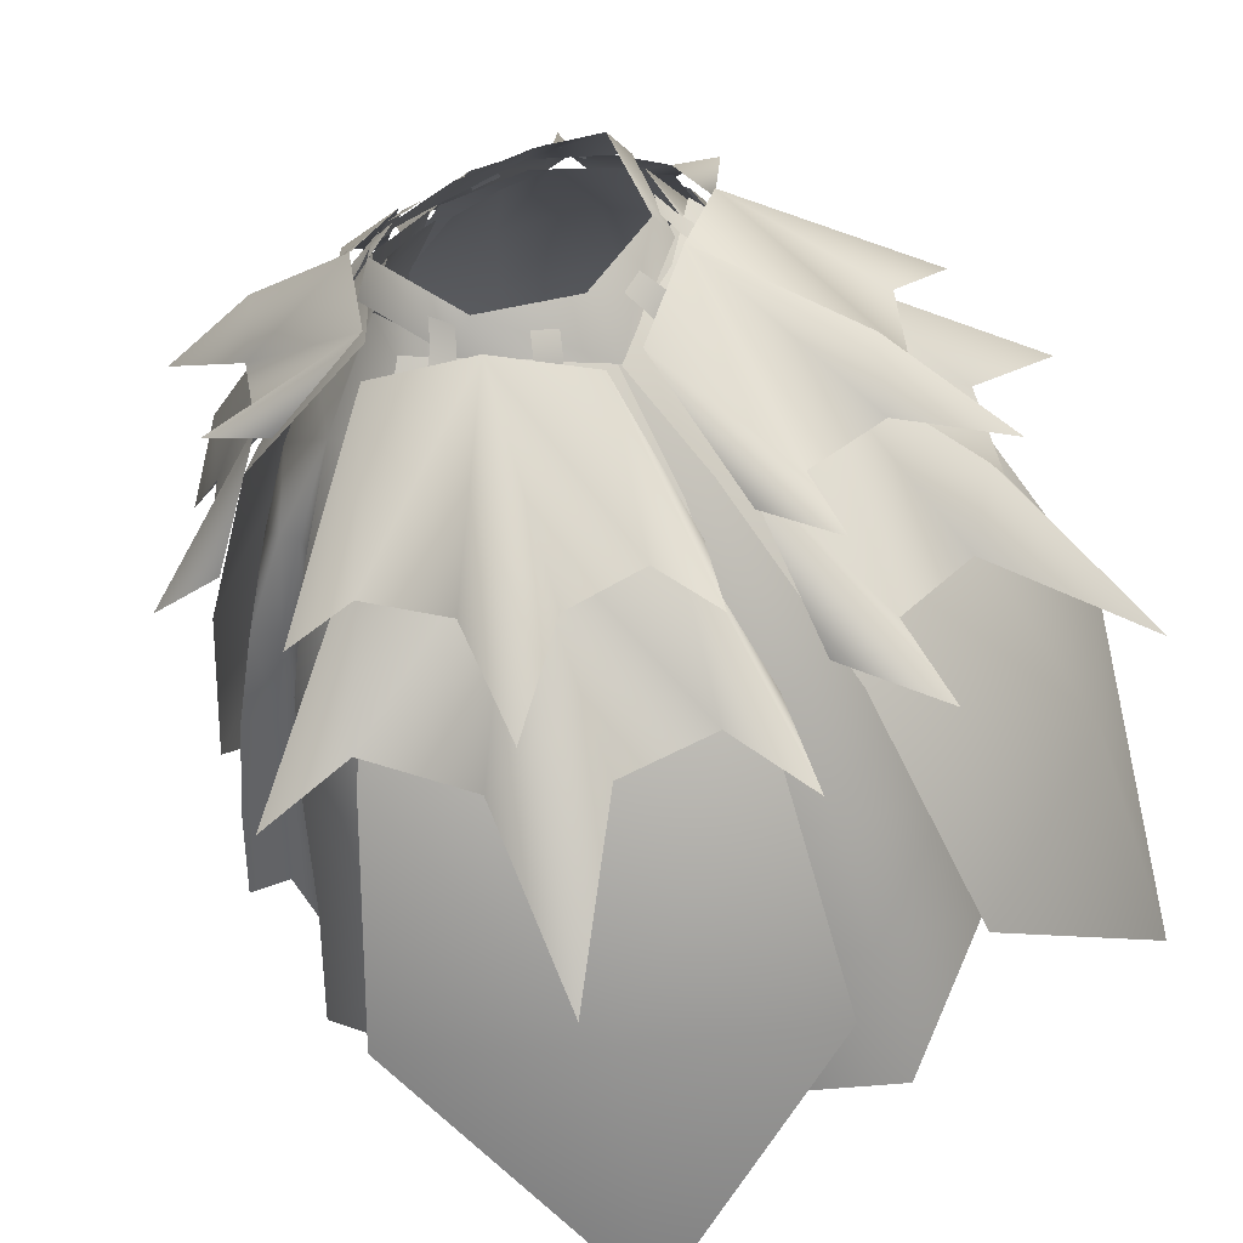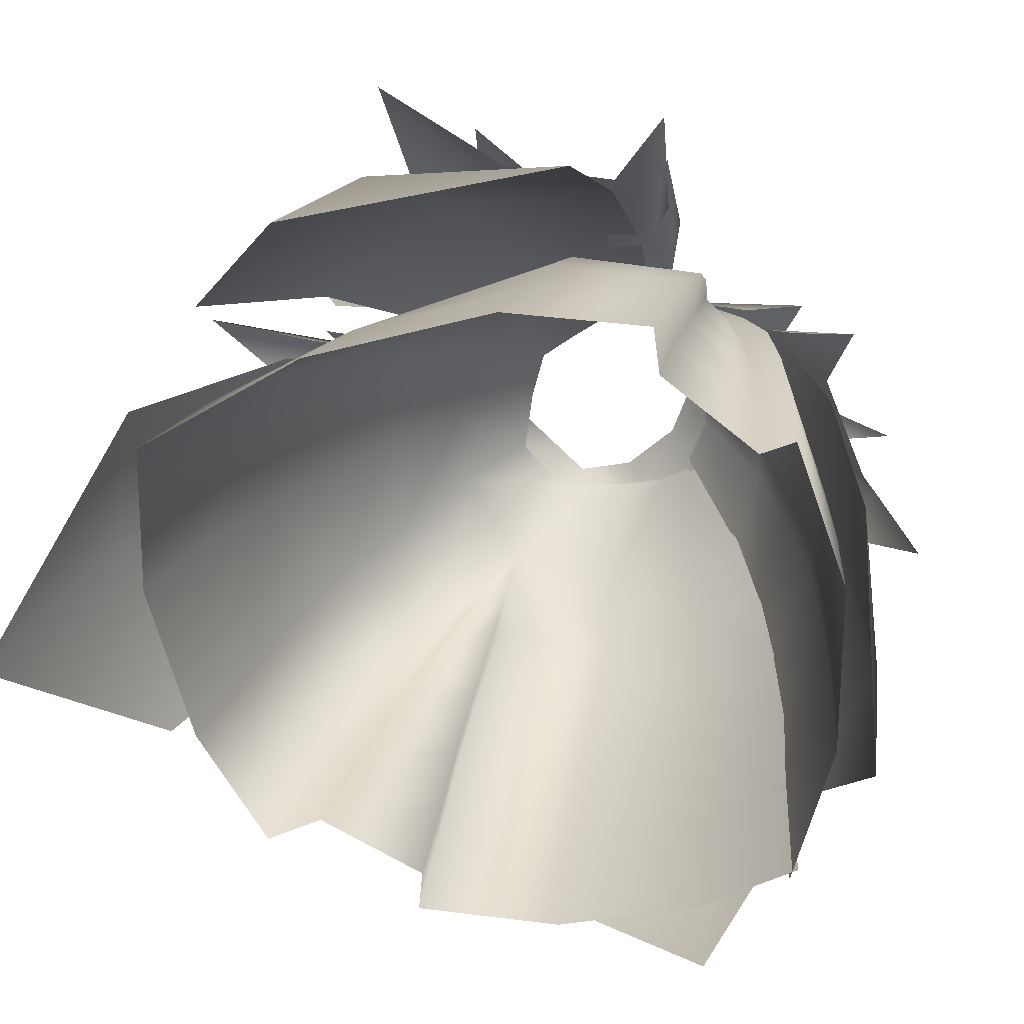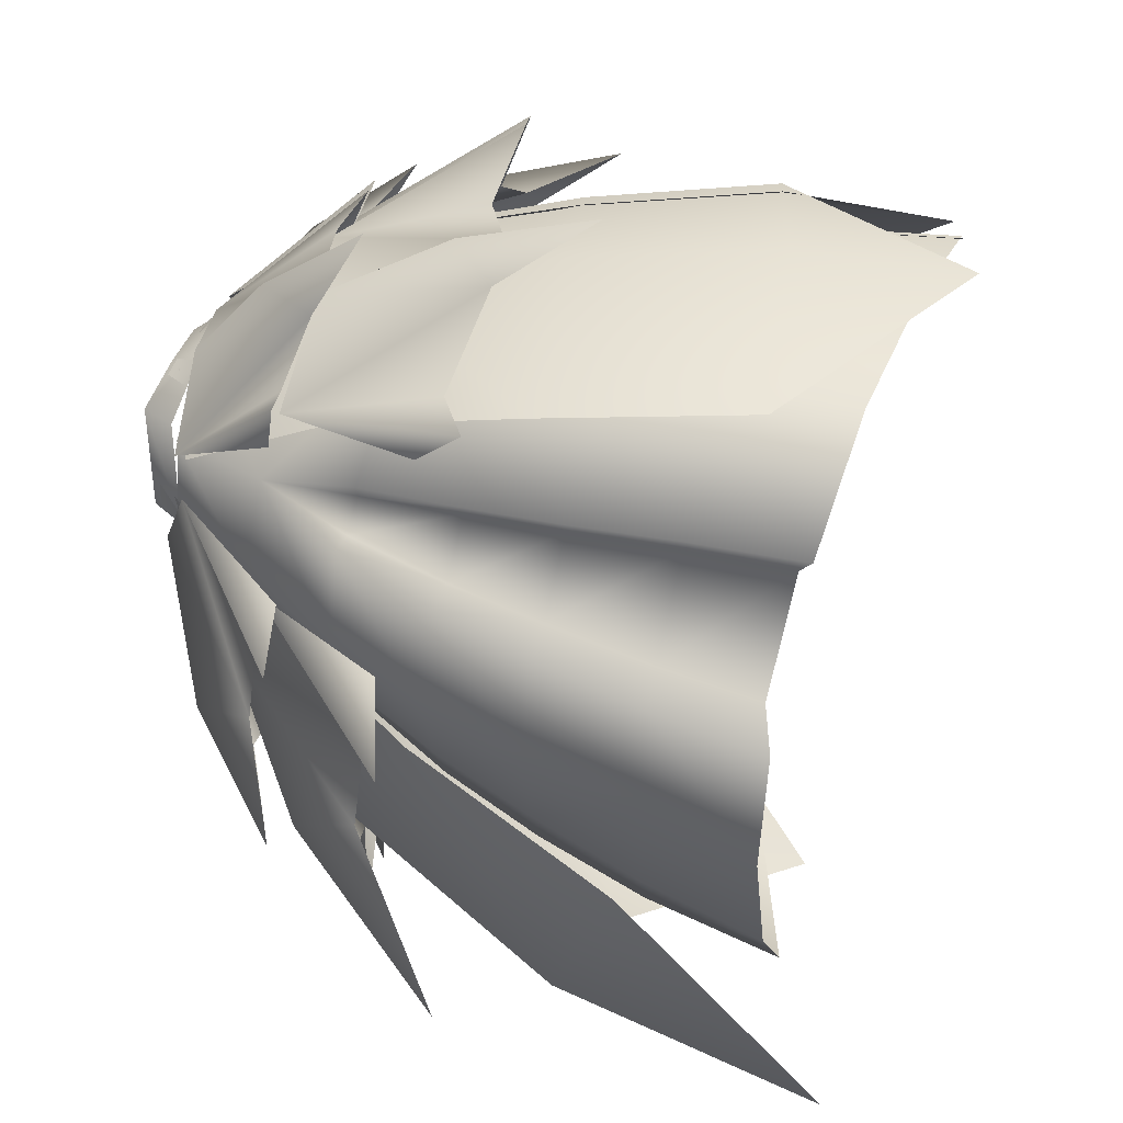
<metadata>
{"format":"obj","ext":"obj","renderer":"f3d","projection":"perspective","resolution":1024,"background":"white","views":[{"elev":52.4,"azim":142.8,"up":"+Y"},{"elev":-56.2,"azim":-122.0,"up":"+Y"},{"elev":16.1,"azim":-86.6,"up":"+Z"}]}
</metadata>
<code>
g mesh00
v -6.466 -0.1777 12.73
v -10.9 2.218 9.892
v -9.302 -12.51 18.35
v -18.29 -9.503 12.36
v -10.77 -24.05 20.33
v 18.94 -61.53 -55.26
v 0.001529 -63.93 -65.71
v 0.0214 -47.37 -58.19
v -18.83 -61.53 -55.26
v -17.48 -47.47 -48.83
v -35 -60.44 -39.36
v -33.59 -47.12 -34.13
v -41.1 -48.44 -19.79
v -39.22 -36.38 -15.19
v 35.78 -60.44 -39.36
v 18.94 -61.53 -55.26
v 17.6 -47.47 -48.83
v 0.0214 -47.37 -58.19
v -0.007644 -34.36 -50.41
v -17.48 -47.47 -48.83
v -16.31 -34.44 -41.38
v -33.59 -47.12 -34.13
v -31.81 -34.58 -29.68
v -36.54 -25.87 -10.6
v -10.9 2.218 9.892
v -24.54 -5.851 0.1484
v -21.9 -20.95 13.82
v -25.05 -32.85 14
v -12.16 -36.42 22.42
v -26.8 -44.32 13.26
v -13.09 -48.21 22.19
v -14.03 -61.59 21.15
v 0.7949 -65.5 24.23
v 0.8683 -82.69 23.35
v 44.9 -61.43 -24.01
v 35.78 -60.44 -39.36
v 34.27 -47.12 -34.13
v 17.6 -47.47 -48.83
v 16.32 -34.44 -41.38
v -0.007644 -34.36 -50.41
v 14.63 -23.49 -34.63
v -0.0321 -23.12 -42.38
v 0.02599 -13.16 -33.5
v -14.84 -23.49 -34.63
v -12.72 -13.06 -27.08
v -29.01 -23.77 -24.93
v -25.06 -13.13 -18.56
v -31.56 -15.01 -5.607
v -24.54 -5.851 0.1484
v -10.9 2.218 9.892
v -16.66 4.703 2.588
v -24.54 -5.851 0.1484
v -19.02 -2.82 -11.99
v -25.06 -13.13 -18.56
v -10.38 -3.15 -18.21
v -12.72 -13.06 -27.08
v 0.02599 -2.701 -21.27
v 0.02599 -13.16 -33.5
v 12.19 -13.06 -27.08
v 14.63 -23.49 -34.63
v 29.07 -23.77 -24.93
v 16.32 -34.44 -41.38
v 32.2 -34.58 -29.68
v 34.27 -47.12 -34.13
v 41.96 -48.44 -19.79
v 44.9 -61.43 -24.01
f 1 2 3
f 3 2 4
f 3 4 5
f 6 7 8
f 8 7 9
f 8 9 10
f 10 9 11
f 10 11 12
f 12 11 13
f 12 13 14
f 15 16 17
f 17 16 18
f 17 18 19
f 19 18 20
f 19 20 21
f 21 20 22
f 21 22 23
f 23 22 14
f 23 14 24
f 25 26 4
f 4 26 27
f 4 27 5
f 5 27 28
f 5 28 29
f 29 28 30
f 29 30 31
f 31 30 32
f 31 32 33
f 33 32 34
f 35 36 37
f 37 36 38
f 37 38 39
f 39 38 40
f 39 40 41
f 41 40 42
f 41 42 43
f 43 42 44
f 43 44 45
f 45 44 46
f 45 46 47
f 47 46 48
f 47 48 49
f 50 51 52
f 52 51 53
f 52 53 54
f 54 53 55
f 54 55 56
f 56 55 57
f 56 57 58
f 58 57 59
f 58 59 60
f 60 59 61
f 60 61 62
f 62 61 63
f 62 63 64
f 64 63 65
f 64 65 66
v 31.16 -15.01 -5.607
v 36.61 -25.87 -10.6
v 24.69 -13.13 -18.56
v 23.64 -5.851 0.1484
v 31.16 -15.01 -5.607
v 18.12 -2.82 -11.99
v 24.69 -13.13 -18.56
v 9.463 -3.15 -18.21
v 0.02599 -2.701 -21.27
v 9.463 -3.15 -18.21
v 12.19 -13.06 -27.08
v 24.69 -13.13 -18.56
v 29.07 -23.77 -24.93
v 36.61 -25.87 -10.6
v 32.2 -34.58 -29.68
v 39.68 -36.38 -15.19
v 41.96 -48.44 -19.79
f 67 68 69
f 70 71 72
f 72 71 73
f 72 73 74
f 75 76 77
f 77 76 78
f 77 78 79
f 79 78 80
f 79 80 81
f 81 80 82
f 81 82 83
v -16.31 -34.44 -41.38
v -0.0321 -23.12 -42.38
v -0.007644 -34.36 -50.41
v -0.0321 -23.12 -42.38
v -16.31 -34.44 -41.38
v -14.84 -23.49 -34.63
v -31.81 -34.58 -29.68
v -29.01 -23.77 -24.93
v -36.54 -25.87 -10.6
v -31.56 -15.01 -5.607
f 84 85 86
f 87 88 89
f 89 88 90
f 89 90 91
f 91 90 92
f 91 92 93
v -16.66 4.703 2.588
v -15.16 5.237 -4.956
v -19.02 -2.82 -11.99
v -6.015 4.61 -9.222
v -10.38 -3.15 -18.21
v -0.06268 4.14 -11.75
v 0.02599 -2.701 -21.27
v 4.517 4.61 -9.222
v 9.463 -3.15 -18.21
v 13.42 5.237 -4.956
v 18.12 -2.82 -11.99
v 15.86 4.703 2.588
v 23.64 -5.851 0.1484
v 9.311 2.218 9.892
v 17.25 -9.503 12.36
v 4.806 -0.1777 12.73
v 8.09 -12.51 18.35
v 0.6589 -1.47 14.27
v -0.3776 -15.24 21.34
f 94 95 96
f 96 95 97
f 96 97 98
f 98 97 99
f 98 99 100
f 100 99 101
f 100 101 102
f 102 101 103
f 102 103 104
f 104 103 105
f 104 105 106
f 106 105 107
f 106 107 108
f 108 107 109
f 108 109 110
f 110 109 111
f 110 111 112
v 40.19 -52.34 -1.873
v 30.49 -70.82 10.31
v 41.66 -65.43 -3.542
v 28.63 -57.16 12.16
v 13.99 -77.39 19.75
v 30.49 -70.82 10.31
v 29.33 -15.96 -4.552
v 28.37 -17.02 -0.3792
v 33.4 -27.02 -8.641
v 32.23 -28.72 -1.267
v 35.96 -37.37 -12.22
v 34.65 -39.76 -2.52
v 37.53 -49.31 -16.4
v 36.1 -52.11 -3.944
v 39.04 -60.91 -19.77
v 37.44 -64.09 -5.601
v 39.04 -60.91 -19.77
v 44.9 -61.43 -24.01
v 37.53 -49.31 -16.4
v 41.96 -48.44 -19.79
v 35.96 -37.37 -12.22
v 39.68 -36.38 -15.19
v 33.4 -27.02 -8.641
v 36.61 -25.87 -10.6
v 29.33 -15.96 -4.552
v -0.6833 -39.47 25.11
v -0.8209 -51.79 25.41
v 12.55 -48.21 22.19
v -0.8362 -65.5 24.23
v 13.61 -61.59 21.15
v -0.8423 -82.69 23.35
v 26.68 -44.32 13.26
v 24.68 -32.85 14
v 11.45 -36.42 22.42
v 21.21 -20.95 13.82
v 9.843 -24.05 20.33
v 17.25 -9.503 12.36
v 8.09 -12.51 18.35
v 40.19 -52.34 -1.873
v 28.63 -57.16 12.16
v 38.07 -39.73 -0.746
v 26.68 -44.32 13.26
v 35.11 -28.59 0.2535
v 29.86 -16.99 0.9294
v 23.64 -5.851 0.1484
v 13.61 -61.59 21.15
v 12.55 -48.21 22.19
v -0.6833 -39.47 25.11
v -0.5901 -27.2 24.01
v -0.3776 -15.24 21.34
f 113 114 115
f 116 117 118
f 119 120 121
f 121 120 122
f 121 122 123
f 123 122 124
f 123 124 125
f 125 124 126
f 125 126 127
f 127 126 128
f 129 130 131
f 131 130 132
f 131 132 133
f 133 132 134
f 133 134 135
f 135 134 136
f 135 136 137
f 138 139 140
f 140 139 141
f 140 141 142
f 142 141 143
f 142 143 117
f 144 145 146
f 146 145 147
f 146 147 148
f 148 147 149
f 148 149 150
f 118 151 152
f 152 151 153
f 152 153 154
f 154 153 155
f 154 155 145
f 145 155 156
f 145 156 147
f 147 156 157
f 147 157 149
f 117 116 158
f 158 116 144
f 158 144 159
f 159 144 146
f 159 146 160
f 160 146 148
f 160 148 161
f 161 148 150
f 161 150 162
v 34.99 -67.95 -67.53
v 31.12 -37.99 -55.77
v 48.15 -45.51 -38.08
v 38.91 -23.06 -25.2
v 9.524 1.066 12.25
v 29.4 -14.03 7.495
v 18.05 3.45 0.8532
v 17.96 4.566 1.302
v 12.46 3.115 11.86
v 22.25 -11.54 17.83
v 4.647 2.165 14.78
v 1.299 -13.09 23.54
v 3.455 -15.57 28.84
v 22.25 -11.54 17.83
v 26.03 -8.635 10.39
v 32.49 -8.628 9.791
v 27.41 -7.323 4.486
v 17.58 -12.06 21.92
v 26.26 -17.79 27.41
v 19.3 -5.734 20.62
v 26.95 -8.529 8.074
v 18.18 -11.76 19.47
v 25.44 -31.32 21.84
v 2.932 -11.06 23.15
v 0.7735 -28.73 28.37
v 3.57 -33.5 36.25
v 32.59 -26.86 11.47
v 41 -29.4 9.251
v 34.97 -23.96 5.197
v 16.75 -32.05 25.41
v 25.16 -43.11 29.08
v 22.39 -27.18 26.43
v 31.12 -37.99 -55.77
v 23.58 -14.8 -38.79
v 15.29 -1.005 -21.9
v 27.39 -4.688 -12.42
v 10.21 5.424 -10.24
v 17.35 5.12 -3.714
v 8.558 -43.74 -65.11
v 5.468 -19.41 -47.18
v 23.58 -14.8 -38.79
v 1.867 -3.635 -27.92
v 15.29 -1.005 -21.9
v 0 2.975 -14.45
v 10.21 5.424 -10.24
v 0.5289 -1.038 15.39
v -1.371 -18.29 23.55
v 9.524 1.066 12.25
v 13.48 -16 19.64
v 29.4 -14.03 7.495
v 16.69 -38.37 23.56
v 34.35 -35.9 9.663
v 18.3 -62.7 24.83
v 35.61 -60.65 10.7
v 17.41 -83.18 22.36
v 39.52 -19.99 -17.17
v 50.01 -21.09 -24.96
v 28.05 -5.691 -11.75
v 38.63 -18.47 -24.63
v 17.03 -0.4239 -21.34
v 32.08 -16.44 -36.85
v 27.13 -8.945 -39.06
v 36.59 -25.12 -57.41
v 22.1 -15.18 -43.53
v 10.64 -14.73 -45.29
v 4.21 -3.165 -28.28
v 8.001 -14.39 -57.05
v 3.085 -15.64 -44.63
v 34.24 -8.838 -11.06
v 40.55 -8.3 -17.28
v 21.23 3.51 -3.064
v 32.75 -6.046 -17.76
v 11.97 7.183 -9.968
v 27.15 -4.29 -26.42
v 22.36 2.419 -26.93
v 30.44 -6.386 -40.22
v 19.6 -3.338 -32.22
v 9.267 -4.12 -32.26
v 1.737 3.102 -15.59
v 7.109 -3.889 -41.1
v 2.903 -5.028 -32.4
v 6.46 -12.34 24.64
v 6.632 -29.81 27.67
f 163 164 165
f 165 164 166
f 167 168 169
f 170 171 172
f 173 174 175
f 176 177 170
f 170 177 178
f 170 178 179
f 180 181 182
f 183 184 185
f 186 187 188
f 185 189 183
f 183 189 190
f 183 190 191
f 192 193 194
f 195 196 166
f 166 196 197
f 166 197 198
f 198 197 199
f 198 199 200
f 163 201 164
f 164 201 202
f 164 202 203
f 203 202 204
f 203 204 205
f 205 204 206
f 205 206 207
f 208 209 210
f 210 209 211
f 210 211 212
f 212 211 213
f 212 213 214
f 214 213 215
f 214 215 216
f 216 215 217
f 218 219 220
f 220 219 221
f 220 221 222
f 222 221 223
f 222 223 224
f 223 225 224
f 224 225 226
f 224 226 222
f 222 226 227
f 222 227 228
f 228 227 229
f 228 229 230
f 231 232 233
f 233 232 234
f 233 234 235
f 235 234 236
f 235 236 237
f 236 238 237
f 237 238 239
f 237 239 235
f 235 239 240
f 235 240 241
f 241 240 242
f 241 242 243
f 181 172 182
f 182 172 171
f 182 171 180
f 180 171 173
f 180 173 244
f 244 173 175
f 193 185 194
f 194 185 184
f 194 184 192
f 192 184 186
f 192 186 245
f 245 186 188
v -35 -60.44 -39.36
v -43.05 -61.43 -24.01
v -41.1 -48.44 -19.79
v -43.05 -61.43 -24.01
v -37.98 -60.91 -19.77
v -41.1 -48.44 -19.79
v -36.71 -49.31 -16.4
v -39.22 -36.38 -15.19
v -35.52 -37.37 -12.22
v -36.54 -25.87 -10.6
v -33.35 -27.02 -8.641
v -31.56 -15.01 -5.607
v -29.74 -15.96 -4.552
v -24.54 -5.851 0.1484
f 246 247 248
f 249 250 251
f 251 250 252
f 251 252 253
f 253 252 254
f 253 254 255
f 255 254 256
f 255 256 257
f 257 256 258
f 257 258 259
v -27.44 -4.709 -12.46
v -23.66 -14.76 -38.78
v -38.99 -22.97 -25.2
v -4.013 2.165 14.78
v -6.254 -12.35 24.64
v -3.171 -15.56 28.58
v -2.932 -11.06 23.15
v -6.632 -29.81 27.67
v -3.57 -33.5 36.25
v -25.44 -31.32 21.84
v -18.18 -11.76 19.47
v -26.95 -8.529 8.076
v -10.77 -24.05 20.33
v 0.717 -27.2 24.01
v -9.302 -12.51 18.35
v 0.3577 -15.24 21.34
v -6.466 -0.1777 12.73
v -0.6971 -1.457 13.58
v -23.66 -14.76 -38.78
v -15.35 -0.9747 -21.89
v -17.35 5.12 -3.714
v -10.21 5.424 -10.24
v -5.549 -19.41 -47.18
v -8.643 -43.7 -65.1
v -31.19 -37.98 -55.76
v -35.07 -67.95 -67.52
v -48.23 -45.42 -38.07
v -17.41 -83.18 22.36
v -18.3 -62.7 24.84
v -35.61 -60.65 10.71
v -34.35 -35.9 9.667
v -21.23 3.51 -3.064
v -11.97 7.183 -9.968
v -27.16 -4.257 -26.43
v -22.37 2.449 -26.93
v -27.16 -4.257 -26.43
v -32.77 -6.016 -17.77
v -40.57 -8.267 -17.28
v -34.26 -8.805 -11.07
v -22.09 -11.54 17.83
v -12.57 3.112 11.85
v -19.11 4.559 1.307
v -1.096 -13.08 23.54
v -27.44 -7.315 4.495
v -32.45 -8.625 9.799
v -25.99 -8.638 10.39
v -19.17 -5.734 20.62
v -26.04 -17.79 27.41
v -17.38 -12.07 21.93
v -0.7735 -28.73 28.38
v -34.97 -23.96 5.201
v -41 -29.4 9.255
v -32.59 -26.86 11.47
v -22.39 -27.18 26.44
v -25.16 -43.11 29.09
v -16.75 -32.05 25.41
v -15.35 -0.9747 -21.89
v -1.92 -3.625 -27.91
v 0 2.975 -14.45
v -18.3 -62.7 24.84
v -16.69 -38.37 23.57
v -13.48 -16 19.64
v -29.4 -14.03 7.499
v -9.524 1.066 12.26
v -19.16 3.45 0.8573
v -17.41 -83.18 22.36
v 2.964 -62.24 28.84
v -18.3 -62.7 24.84
v 2.735 -39.7 27.09
v -16.69 -38.37 23.57
v 1.371 -18.29 23.55
v -13.48 -16 19.64
v -0.5289 -1.038 15.4
v -9.524 1.066 12.26
v -27.19 -8.871 -39.06
v -32.14 -16.4 -36.85
v -17.09 -0.429 -21.34
v -38.71 -18.48 -24.62
v -28.11 -5.716 -11.77
v -50.09 -21.05 -24.95
v -39.61 -19.96 -17.16
v -3.038 -15.65 -44.58
v -8.631 -14.4 -56.95
v -4.523 -3.17 -28.23
v -11.15 -14.74 -45.17
v -22.16 -15.2 -43.53
v -36.64 -25.13 -57.41
v -3.215 -4.998 -32.37
v -7.508 -3.856 -41.03
v -2.793 3.102 -15.42
v -9.577 -4.087 -32.17
v -19.62 -3.307 -32.23
v -30.45 -6.356 -40.22
f 260 261 262
f 263 264 265
f 266 267 268
f 269 270 271
f 272 273 274
f 274 273 275
f 274 275 276
f 276 275 277
f 278 260 279
f 279 260 280
f 279 280 281
f 282 283 284
f 284 283 285
f 284 285 286
f 287 288 289
f 289 288 290
f 291 292 293
f 293 292 294
f 295 296 291
f 291 296 297
f 291 297 298
f 299 300 301
f 265 302 263
f 303 304 301
f 301 304 305
f 301 305 299
f 306 307 308
f 268 309 266
f 310 311 271
f 271 311 312
f 271 312 269
f 313 314 315
f 286 262 284
f 284 262 261
f 284 261 282
f 282 261 316
f 282 316 317
f 317 316 281
f 317 281 318
f 319 320 290
f 290 320 321
f 290 321 322
f 322 321 323
f 322 323 324
f 325 326 327
f 327 326 328
f 327 328 329
f 329 328 330
f 329 330 331
f 331 330 332
f 331 332 333
f 334 335 336
f 336 335 337
f 336 337 338
f 338 337 339
f 338 339 340
f 341 342 343
f 343 342 344
f 343 344 336
f 336 344 345
f 336 345 334
f 334 345 346
f 334 346 335
f 347 348 349
f 349 348 350
f 349 350 292
f 292 350 351
f 292 351 294
f 294 351 352
f 294 352 293
f 264 263 308
f 308 263 300
f 308 300 306
f 306 300 299
f 306 299 307
f 267 266 315
f 315 266 270
f 315 270 313
f 313 270 269
f 313 269 314
v 13.73 4.485 8.243
v 13.85 1.495 11.15
v 14.74 2.305 8.849
v 6.546 1.817 14.21
v 5.08 -2.114 15.99
v 7.818 -0.9646 14.9
v -3.843 1.025 15.27
v -7.818 -0.9646 14.9
v -5.08 -2.114 15.99
v -14.61 5.932 -5.199
v -15 3.868 -9.517
v -16.67 3.866 -7.25
v -7.881 5.33 -12.48
v -6.26 2.053 -15.04
v -9.148 2.721 -13.94
v 13.25 5.841 -7.571
v 16.67 3.866 -7.25
v 15.25 3.868 -9.517
v 5.036 4.602 -13.34
v 9.148 2.721 -13.94
v 6.26 2.053 -15.04
v -14.13 8.767 5.432
v -16.52 5.3 4.288
v -9.351 2.259 12.68
v -14.24 2.305 8.849
v -13.85 1.495 11.15
v -13.73 4.485 8.243
v 11.97 3.65 10.61
v 11.49 6.493 8.816
v 9.712 5.716 10.33
v 3.843 1.025 15.27
v 5.236 4.168 12.23
v 2.677 3.325 13.29
v -0.01987 5.592 11.65
v -8.439 6.572 9.797
v -0.01682 -1.805 16.23
v 9.314 2.259 12.68
v 8.399 6.572 9.791
v 14.09 8.767 5.432
v 16.48 5.3 4.295
v 13.43 5.47 -7.497
v 10.74 8.663 -6.401
v -0.01682 3.033 -15.84
v -11.97 3.65 10.61
v -9.712 5.716 10.33
v -11.49 6.493 8.816
v -6.546 1.817 14.21
v -2.677 3.325 13.29
v -5.236 4.168 12.23
v -13.25 5.841 -7.571
v -13.4 7.572 -3.237
v -12.13 7.732 -5.884
v -5.036 4.602 -13.34
v -6.471 6.881 -10.02
v -3.808 6.384 -11.1
v 14.61 5.932 -5.199
v 12.13 7.747 -5.884
v 13.4 7.572 -3.237
v 7.881 5.33 -12.48
v 3.808 6.384 -11.1
v 6.471 6.881 -10.02
v -12.74 5.47 -7.489
v -10.78 8.663 -6.401
v -0.01987 7.963 -10.15
f 353 354 355
f 356 357 358
f 359 360 361
f 362 363 364
f 365 366 367
f 368 369 370
f 371 372 373
f 374 375 376
f 377 378 379
f 354 353 380
f 380 353 381
f 380 381 382
f 357 356 383
f 383 356 384
f 383 384 385
f 386 387 376
f 376 387 374
f 376 388 386
f 386 388 389
f 386 389 390
f 390 389 391
f 389 392 391
f 391 392 393
f 391 393 394
f 394 393 395
f 378 396 379
f 379 396 397
f 379 397 398
f 360 359 399
f 399 359 400
f 399 400 401
f 363 362 402
f 402 362 403
f 402 403 404
f 366 365 405
f 405 365 406
f 405 406 407
f 369 368 408
f 408 368 409
f 408 409 410
f 372 371 411
f 411 371 412
f 411 412 413
f 375 374 414
f 414 374 415
f 414 415 395
f 395 415 416
f 395 416 394
v -26.8 -44.32 13.26
v -28.58 -57.16 12.16
v -14.03 -61.59 21.15
v 0.8683 -82.69 23.35
v -14.44 -77.39 19.75
v -30.39 -70.82 10.31
v 0.7949 -65.5 24.23
v 0.7491 -51.79 25.41
v -13.09 -48.21 22.19
v 0.7903 -39.47 25.11
v -12.16 -36.42 22.42
v -36.82 -64.09 -5.601
v -41.07 -65.43 -3.542
v -35.59 -52.11 -3.944
v -39.71 -52.34 -1.873
v -34.4 -39.76 -2.52
v -37.84 -39.73 -0.746
v -32.32 -28.72 -1.267
v -35.19 -28.59 0.2535
v -28.83 -17.02 -0.3792
v -30.32 -16.99 0.9294
v -24.54 -5.851 0.1484
v -30.32 -16.99 0.9294
v -21.9 -20.95 13.82
v -35.19 -28.59 0.2535
v -25.05 -32.85 14
v -37.84 -39.73 -0.746
v -39.71 -52.34 -1.873
v -41.07 -65.43 -3.542
v -24.54 -5.851 0.1484
v -29.74 -15.96 -4.552
v -33.35 -27.02 -8.641
v -35.52 -37.37 -12.22
v -36.71 -49.31 -16.4
v -37.98 -60.91 -19.77
f 417 418 419
f 420 419 421
f 421 419 418
f 421 418 422
f 423 424 425
f 425 424 426
f 425 426 427
f 428 429 430
f 430 429 431
f 430 431 432
f 432 431 433
f 432 433 434
f 434 433 435
f 434 435 436
f 436 435 437
f 438 439 440
f 440 439 441
f 440 441 442
f 442 441 443
f 442 443 417
f 417 443 444
f 417 444 418
f 418 444 445
f 418 445 422
f 437 446 436
f 436 446 447
f 436 447 434
f 434 447 448
f 434 448 432
f 432 448 449
f 432 449 430
f 430 449 450
f 430 450 428
f 428 450 451
v 0.7903 -39.47 25.11
v 0.717 -27.2 24.01
v -12.16 -36.42 22.42
v -10.77 -24.05 20.33
f 452 453 454
f 454 453 455
v 41.66 -65.43 -3.542
v 37.44 -64.09 -5.601
v 40.19 -52.34 -1.873
v 36.1 -52.11 -3.944
v 38.07 -39.73 -0.746
v 34.65 -39.76 -2.52
v 35.11 -28.59 0.2535
v 32.23 -28.72 -1.267
v 29.86 -16.99 0.9294
v 28.37 -17.02 -0.3792
v 23.64 -5.851 0.1484
v 29.33 -15.96 -4.552
v 31.16 -15.01 -5.607
v 36.61 -25.87 -10.6
f 456 457 458
f 458 457 459
f 458 459 460
f 460 459 461
f 460 461 462
f 462 461 463
f 462 463 464
f 464 463 465
f 464 465 466
f 466 465 467
f 466 467 468
f 468 467 469
v 17.41 -83.18 22.36
v 18.3 -62.7 24.83
v -2.964 -62.24 28.84
v -2.735 -39.7 27.09
v 16.69 -38.37 23.56
v 13.48 -16 19.64
v -1.371 -18.29 23.55
f 470 471 472
f 472 471 473
f 471 474 473
f 473 474 475
f 473 475 476

</code>
